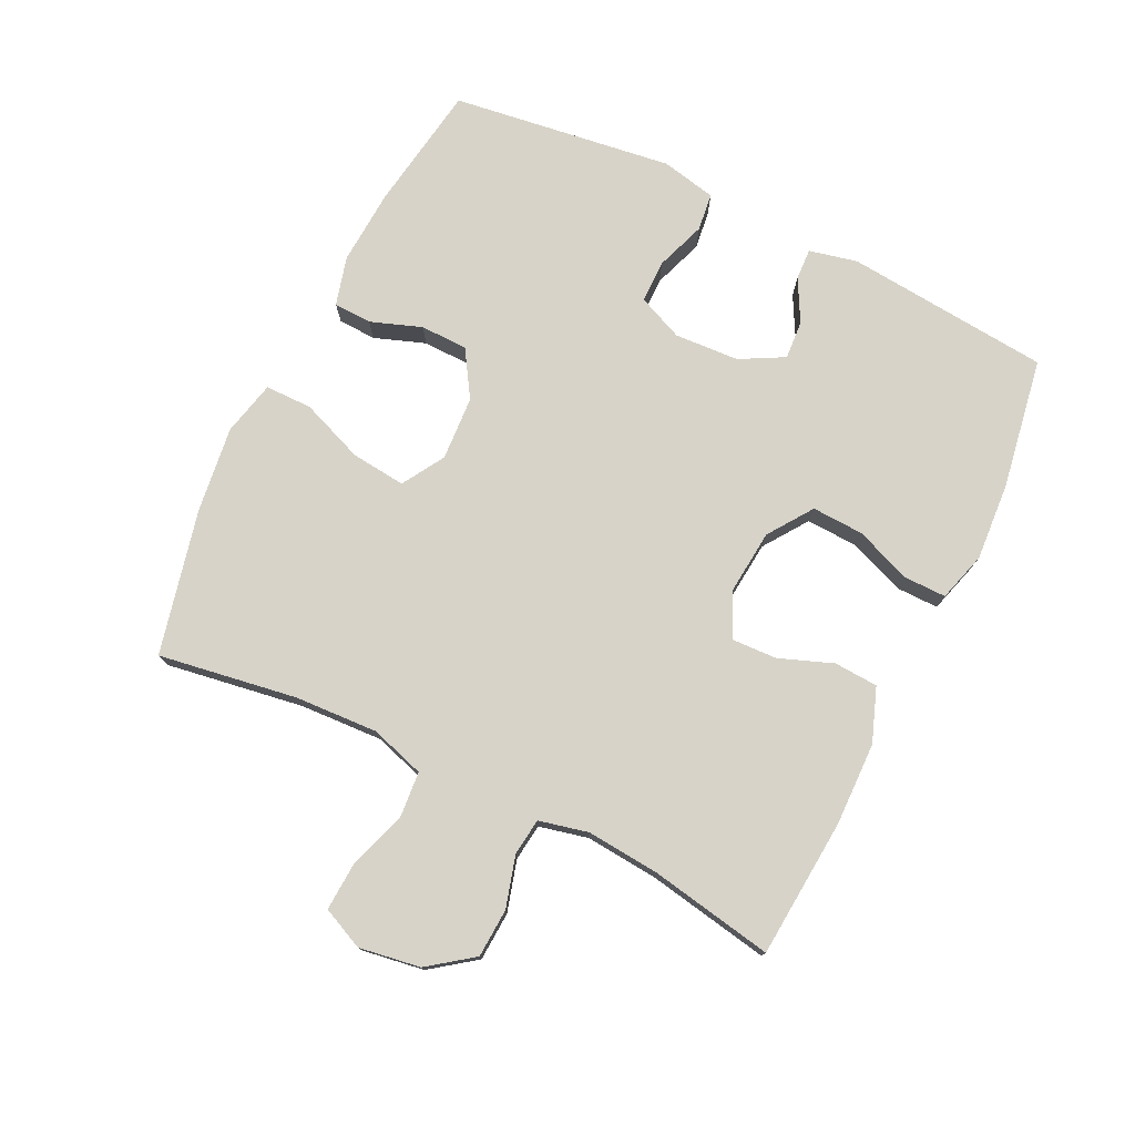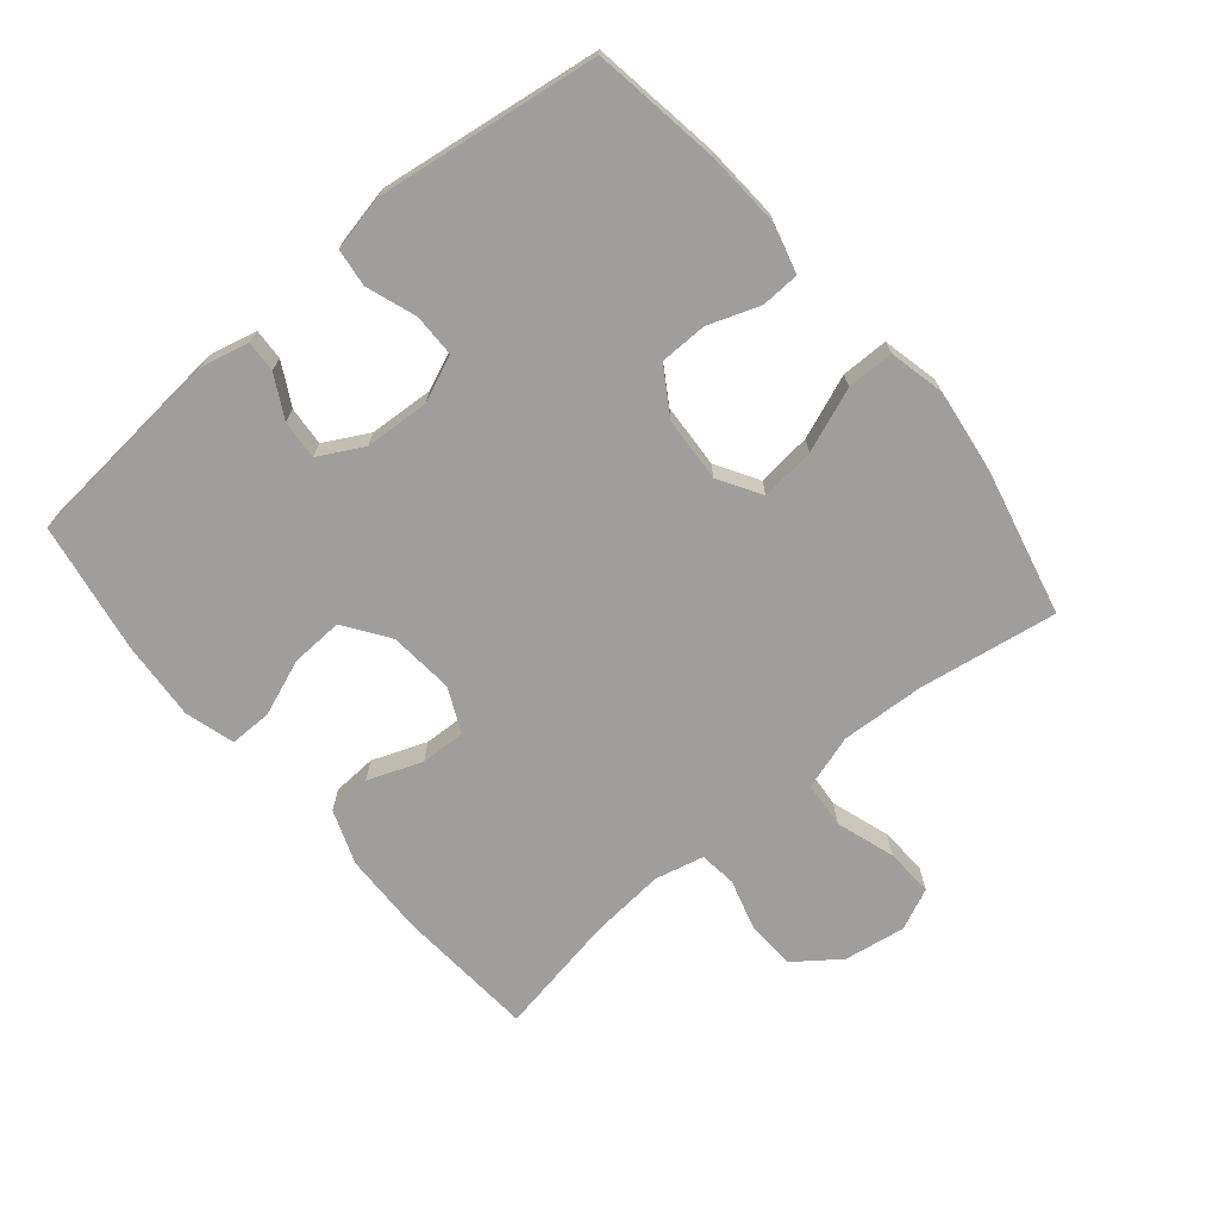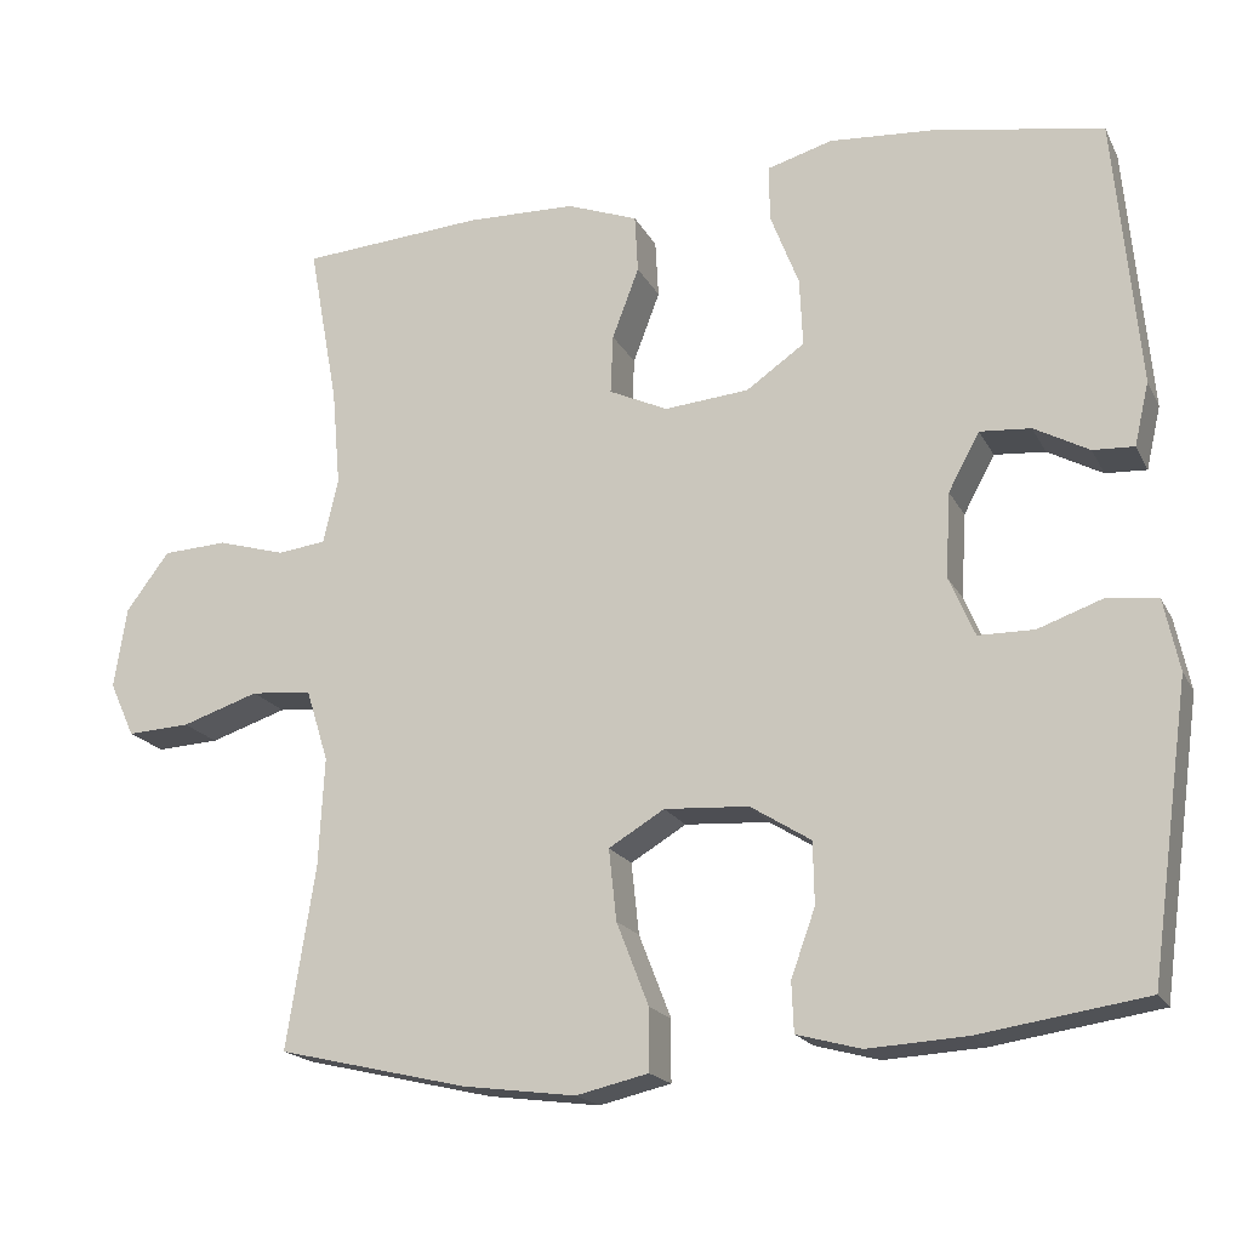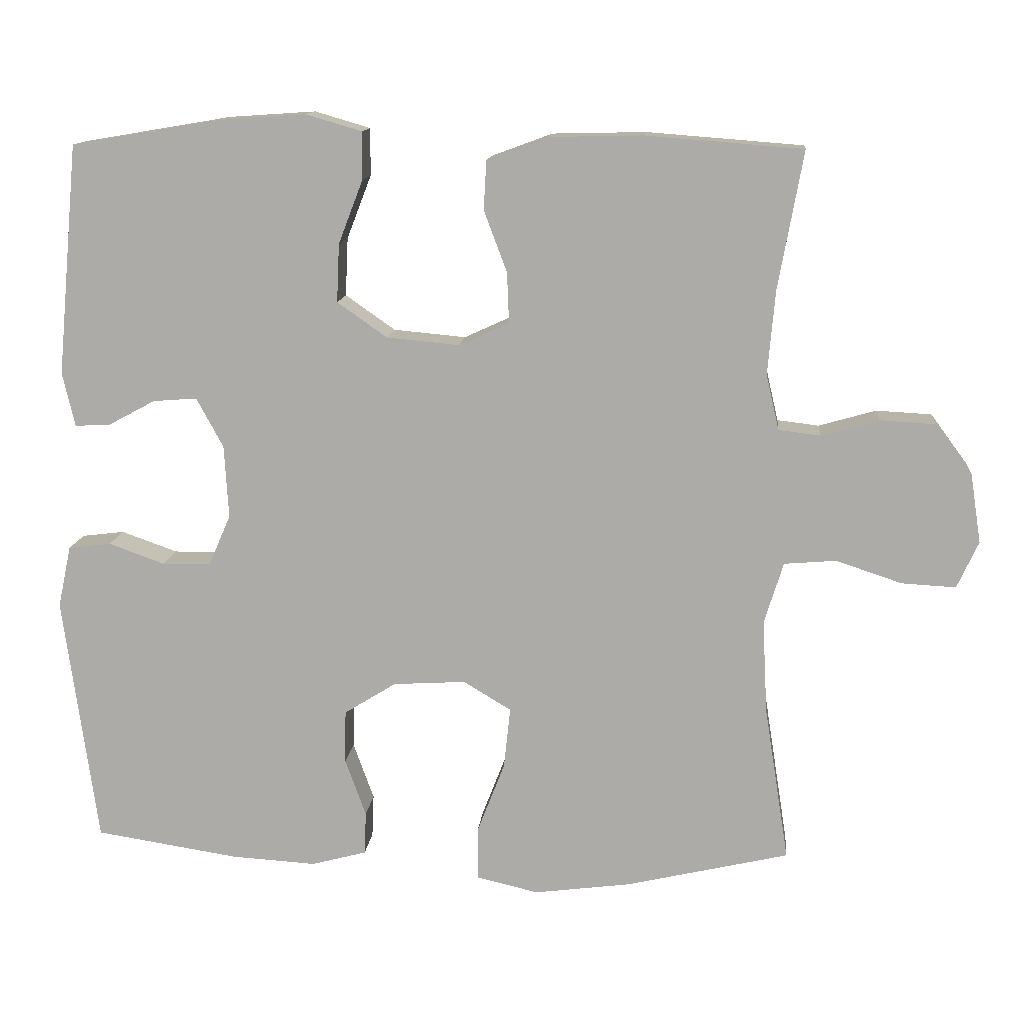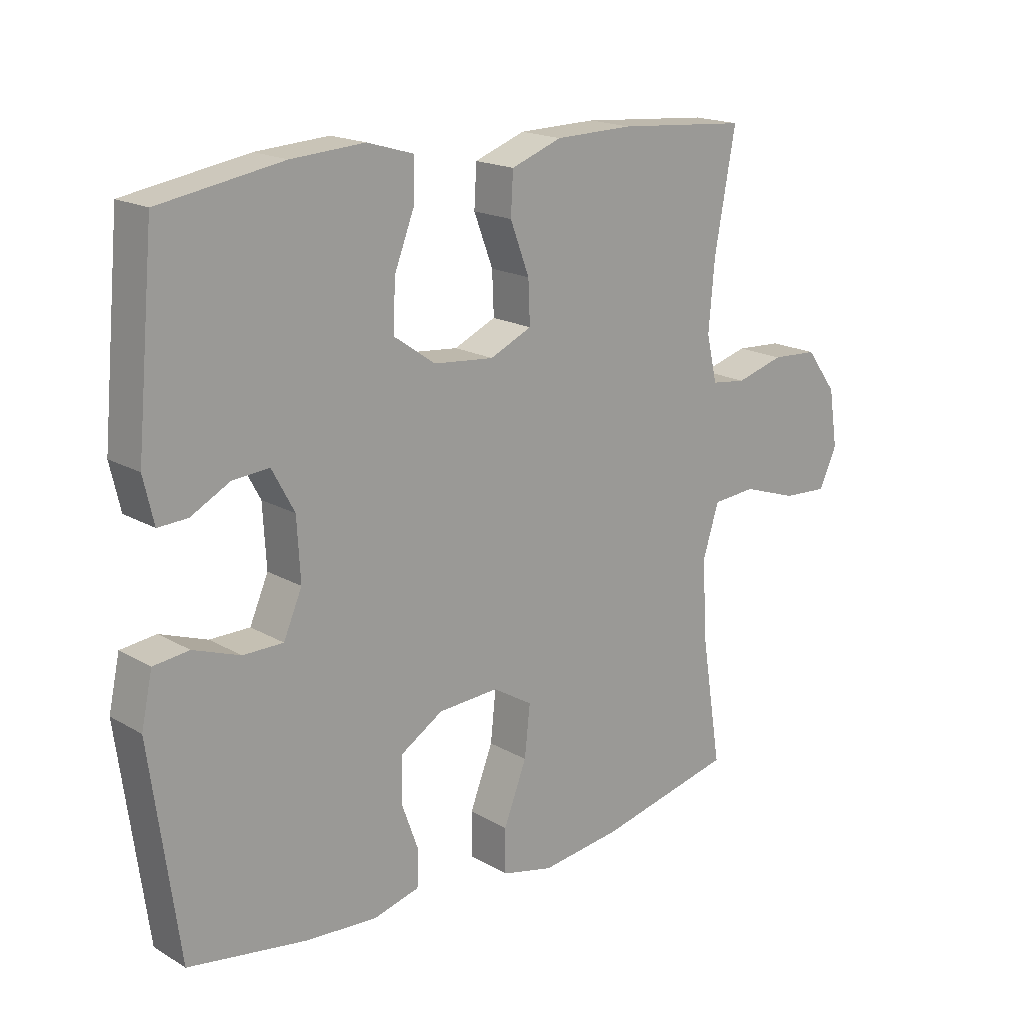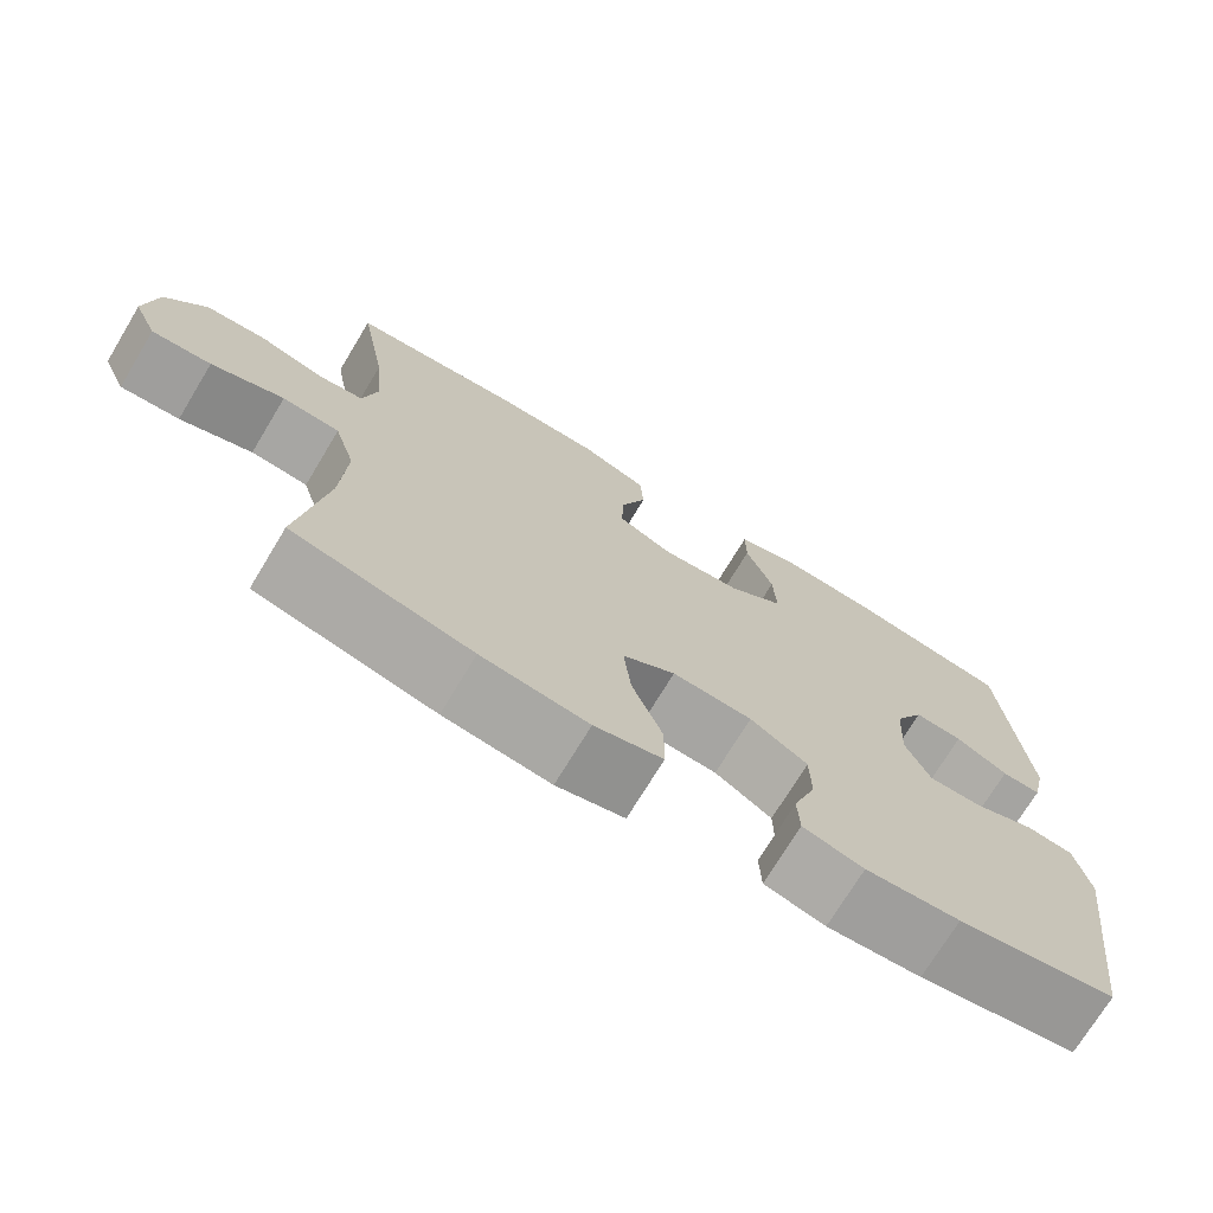
<metadata>
{"format":"obj","ext":"obj","renderer":"f3d","projection":"perspective","resolution":1024,"background":"white","views":[{"elev":76.6,"azim":-64.0,"up":"+Y"},{"elev":-71.0,"azim":129.9,"up":"+Y"},{"elev":-18.4,"azim":20.0,"up":"+Z"},{"elev":12.7,"azim":-174.7,"up":"+Z"},{"elev":17.9,"azim":138.4,"up":"+Z"},{"elev":-72.4,"azim":-31.1,"up":"+Z"}]}
</metadata>
<code>
o path8184
v 0.3264 0.0375 0.5443
v 0.2052 0.0375 0.5525
v 0.1282 0.0375 0.53
v 0.1287 0.0375 0.4643
v 0.1625 0.0375 0.3766
v 0.1662 0.0375 0.2961
v 0.09716 0.0375 0.2479
v -0.003178 0.0375 0.2386
v -0.0725 0.0375 0.2706
v -0.06961 0.0375 0.3406
v -0.03785 0.0375 0.4245
v -0.04168 0.0375 0.4929
v -0.1257 0.0375 0.5239
v -0.255 0.0375 0.5267
v -0.4713 0.0375 0.5098
v -0.4366 0.0375 0.3184
v -0.4266 0.0375 0.2034
v -0.4444 0.0375 0.1272
v -0.502 0.0375 0.1202
v -0.5815 0.0375 0.143
v -0.658 0.0375 0.1388
v -0.7091 0.0375 0.06973
v -0.7239 0.0375 -0.02583
v -0.6945 0.0375 -0.09036
v -0.6199 0.0375 -0.08636
v -0.5288 0.0375 -0.05618
v -0.457 0.0375 -0.06212
v -0.4306 0.0375 -0.1471
v -0.4373 0.0375 -0.2763
v -0.4713 0.0375 -0.4919
v -0.2463 0.0375 -0.5442
v -0.1125 0.0375 -0.5617
v -0.027 0.0375 -0.5418
v -0.02672 0.0375 -0.4687
v -0.0649 0.0375 -0.3704
v -0.07394 0.0375 -0.2858
v -0.007946 0.0375 -0.2461
v 0.0922 0.0375 -0.2521
v 0.1639 0.0375 -0.2969
v 0.1652 0.0375 -0.3705
v 0.1366 0.0375 -0.45
v 0.139 0.0375 -0.5093
v 0.2151 0.0375 -0.5297
v 0.333 0.0375 -0.5225
v 0.5306 0.0375 -0.4919
v 0.5777 0.0375 -0.1473
v 0.5595 0.0375 -0.0619
v 0.5005 0.0375 -0.05474
v 0.4228 0.0375 -0.08239
v 0.3564 0.0375 -0.08184
v 0.3258 0.0375 -0.0109
v 0.3316 0.0375 0.08957
v 0.3686 0.0375 0.1579
v 0.429 0.0375 0.1533
v 0.4942 0.0375 0.1183
v 0.543 0.0375 0.116
v 0.5602 0.0375 0.1906
v 0.5306 0.0375 0.5098
v 0.3264 -0.0375 0.5443
v 0.2052 -0.0375 0.5525
v 0.1282 -0.0375 0.53
v 0.1287 -0.0375 0.4643
v 0.1625 -0.0375 0.3766
v 0.1662 -0.0375 0.2961
v 0.09716 -0.0375 0.2479
v -0.003178 -0.0375 0.2386
v -0.0725 -0.0375 0.2706
v -0.06961 -0.0375 0.3406
v -0.03785 -0.0375 0.4245
v -0.04168 -0.0375 0.4929
v -0.1257 -0.0375 0.5239
v -0.255 -0.0375 0.5267
v -0.4713 -0.0375 0.5098
v -0.4366 -0.0375 0.3184
v -0.4266 -0.0375 0.2034
v -0.4444 -0.0375 0.1272
v -0.502 -0.0375 0.1202
v -0.5815 -0.0375 0.143
v -0.658 -0.0375 0.1388
v -0.7091 -0.0375 0.06973
v -0.7239 -0.0375 -0.02583
v -0.6945 -0.0375 -0.09036
v -0.6199 -0.0375 -0.08636
v -0.5288 -0.0375 -0.05618
v -0.457 -0.0375 -0.06212
v -0.4306 -0.0375 -0.1471
v -0.4373 -0.0375 -0.2763
v -0.4713 -0.0375 -0.4919
v -0.2463 -0.0375 -0.5442
v -0.1125 -0.0375 -0.5617
v -0.027 -0.0375 -0.5418
v -0.02672 -0.0375 -0.4687
v -0.0649 -0.0375 -0.3704
v -0.07394 -0.0375 -0.2858
v -0.007946 -0.0375 -0.2461
v 0.0922 -0.0375 -0.2521
v 0.1639 -0.0375 -0.2969
v 0.1652 -0.0375 -0.3705
v 0.1366 -0.0375 -0.45
v 0.139 -0.0375 -0.5093
v 0.2151 -0.0375 -0.5297
v 0.333 -0.0375 -0.5225
v 0.5306 -0.0375 -0.4919
v 0.5777 -0.0375 -0.1473
v 0.5595 -0.0375 -0.0619
v 0.5005 -0.0375 -0.05474
v 0.4228 -0.0375 -0.08239
v 0.3564 -0.0375 -0.08184
v 0.3258 -0.0375 -0.0109
v 0.3316 -0.0375 0.08957
v 0.3686 -0.0375 0.1579
v 0.429 -0.0375 0.1533
v 0.4942 -0.0375 0.1183
v 0.543 -0.0375 0.116
v 0.5602 -0.0375 0.1906
v 0.5306 -0.0375 0.5098
v 0.3264 0.0375 0.5443
v 0.2052 0.0375 0.5525
v 0.1282 0.0375 0.53
v 0.1282 0.0375 0.53
v 0.1287 0.0375 0.4643
v -0.1257 0.0375 0.5239
v -0.255 0.0375 0.5267
v -0.04168 0.0375 0.4929
v -0.04168 0.0375 0.4929
v 0.5306 0.0375 0.5098
v 0.5306 0.0375 0.5098
v -0.4713 0.0375 0.5098
v -0.4713 0.0375 0.5098
v -0.03785 0.0375 0.4245
v 0.1625 0.0375 0.3766
v -0.06961 0.0375 0.3406
v -0.4366 0.0375 0.3184
v 0.1662 0.0375 0.2961
v -0.0725 0.0375 0.2706
v -0.0725 0.0375 0.2706
v -0.4266 0.0375 0.2034
v 0.5602 0.0375 0.1906
v 0.09716 0.0375 0.2479
v -0.003178 0.0375 0.2386
v -0.4444 0.0375 0.1272
v -0.4444 0.0375 0.1272
v 0.543 0.0375 0.116
v 0.543 0.0375 0.116
v 0.3686 0.0375 0.1579
v 0.3686 0.0375 0.1579
v 0.429 0.0375 0.1533
v 0.3316 0.0375 0.08957
v 0.4942 0.0375 0.1183
v -0.502 0.0375 0.1202
v -0.5815 0.0375 0.143
v -0.658 0.0375 0.1388
v -0.7091 0.0375 0.06973
v 0.3258 0.0375 -0.0109
v -0.7239 0.0375 -0.02583
v 0.3564 0.0375 -0.08184
v 0.3564 0.0375 -0.08184
v -0.6945 0.0375 -0.09036
v -0.6945 0.0375 -0.09036
v 0.5595 0.0375 -0.0619
v 0.5595 0.0375 -0.0619
v 0.5005 0.0375 -0.05474
v 0.4228 0.0375 -0.08239
v -0.5288 0.0375 -0.05618
v -0.457 0.0375 -0.06212
v -0.457 0.0375 -0.06212
v -0.6199 0.0375 -0.08636
v 0.5777 0.0375 -0.1473
v -0.4306 0.0375 -0.1471
v -0.4373 0.0375 -0.2763
v -0.007946 0.0375 -0.2461
v 0.0922 0.0375 -0.2521
v -0.07394 0.0375 -0.2858
v -0.07394 0.0375 -0.2858
v 0.1639 0.0375 -0.2969
v -0.0649 0.0375 -0.3704
v 0.1652 0.0375 -0.3705
v -0.02672 0.0375 -0.4687
v 0.1366 0.0375 -0.45
v 0.5306 0.0375 -0.4919
v 0.5306 0.0375 -0.4919
v 0.139 0.0375 -0.5093
v 0.139 0.0375 -0.5093
v -0.4713 0.0375 -0.4919
v -0.4713 0.0375 -0.4919
v -0.027 0.0375 -0.5418
v -0.027 0.0375 -0.5418
v 0.333 0.0375 -0.5225
v 0.2151 0.0375 -0.5297
v -0.2463 0.0375 -0.5442
v -0.1125 0.0375 -0.5617
v 0.3264 -0.0375 0.5443
v 0.2052 -0.0375 0.5525
v 0.1282 -0.0375 0.53
v 0.1282 -0.0375 0.53
v 0.1287 -0.0375 0.4643
v -0.1257 -0.0375 0.5239
v -0.255 -0.0375 0.5267
v -0.04168 -0.0375 0.4929
v -0.04168 -0.0375 0.4929
v 0.5306 -0.0375 0.5098
v 0.5306 -0.0375 0.5098
v -0.4713 -0.0375 0.5098
v -0.4713 -0.0375 0.5098
v -0.03785 -0.0375 0.4245
v 0.1625 -0.0375 0.3766
v -0.06961 -0.0375 0.3406
v -0.4366 -0.0375 0.3184
v 0.1662 -0.0375 0.2961
v -0.0725 -0.0375 0.2706
v -0.0725 -0.0375 0.2706
v -0.4266 -0.0375 0.2034
v 0.5602 -0.0375 0.1906
v 0.09716 -0.0375 0.2479
v -0.003178 -0.0375 0.2386
v -0.4444 -0.0375 0.1272
v -0.4444 -0.0375 0.1272
v 0.543 -0.0375 0.116
v 0.543 -0.0375 0.116
v 0.3686 -0.0375 0.1579
v 0.3686 -0.0375 0.1579
v 0.429 -0.0375 0.1533
v 0.3316 -0.0375 0.08957
v 0.4942 -0.0375 0.1183
v -0.502 -0.0375 0.1202
v -0.5815 -0.0375 0.143
v -0.658 -0.0375 0.1388
v -0.7091 -0.0375 0.06973
v 0.3258 -0.0375 -0.0109
v -0.7239 -0.0375 -0.02583
v 0.3564 -0.0375 -0.08184
v 0.3564 -0.0375 -0.08184
v -0.6945 -0.0375 -0.09036
v -0.6945 -0.0375 -0.09036
v 0.5595 -0.0375 -0.0619
v 0.5595 -0.0375 -0.0619
v 0.5005 -0.0375 -0.05474
v 0.4228 -0.0375 -0.08239
v -0.5288 -0.0375 -0.05618
v -0.457 -0.0375 -0.06212
v -0.457 -0.0375 -0.06212
v -0.6199 -0.0375 -0.08636
v 0.5777 -0.0375 -0.1473
v -0.4306 -0.0375 -0.1471
v -0.4373 -0.0375 -0.2763
v -0.007946 -0.0375 -0.2461
v 0.0922 -0.0375 -0.2521
v -0.07394 -0.0375 -0.2858
v -0.07394 -0.0375 -0.2858
v 0.1639 -0.0375 -0.2969
v -0.0649 -0.0375 -0.3704
v 0.1652 -0.0375 -0.3705
v -0.02672 -0.0375 -0.4687
v 0.1366 -0.0375 -0.45
v 0.5306 -0.0375 -0.4919
v 0.5306 -0.0375 -0.4919
v 0.139 -0.0375 -0.5093
v 0.139 -0.0375 -0.5093
v -0.4713 -0.0375 -0.4919
v -0.4713 -0.0375 -0.4919
v -0.027 -0.0375 -0.5418
v -0.027 -0.0375 -0.5418
v 0.333 -0.0375 -0.5225
v 0.2151 -0.0375 -0.5297
v -0.2463 -0.0375 -0.5442
v -0.1125 -0.0375 -0.5617
f 238 250 263
f 250 252 263
f 223 214 229
f 229 214 247
f 208 198 203
f 228 239 226
f 199 197 205
f 238 243 237
f 231 247 250
f 208 207 198
f 206 220 192
f 240 210 216
f 215 210 246
f 229 247 231
f 251 266 253
f 239 228 242
f 242 230 233
f 228 226 227
f 237 243 235
f 194 196 193
f 263 252 264
f 251 248 245
f 210 208 212
f 264 254 257
f 216 210 212
f 247 215 246
f 246 240 244
f 220 209 223
f 207 208 210
f 266 251 265
f 247 214 215
f 213 201 222
f 265 251 245
f 255 238 263
f 240 216 225
f 224 213 222
f 228 230 242
f 264 252 254
f 231 250 238
f 243 238 255
f 226 239 225
f 248 244 245
f 240 225 239
f 192 220 201
f 193 206 192
f 265 245 259
f 218 213 224
f 222 201 220
f 246 210 240
f 205 197 207
f 214 223 209
f 209 220 206
f 198 207 197
f 206 193 196
f 246 244 248
f 253 266 261
f 1 2 60 59
f 2 120 195 60
f 3 4 62 61
f 13 14 72 71
f 125 13 71 200
f 127 1 59 202
f 14 129 204 72
f 11 12 70 69
f 4 5 63 62
f 10 11 69 68
f 15 16 74 73
f 5 6 64 63
f 136 10 68 211
f 16 17 75 74
f 57 58 116 115
f 6 7 65 64
f 8 9 67 66
f 7 8 66 65
f 17 142 217 75
f 144 57 115 219
f 146 54 112 221
f 52 53 111 110
f 55 56 114 113
f 54 55 113 112
f 19 20 78 77
f 20 21 79 78
f 21 22 80 79
f 18 19 77 76
f 51 52 110 109
f 22 23 81 80
f 157 51 109 232
f 23 159 234 81
f 161 48 106 236
f 48 49 107 106
f 26 166 241 84
f 25 26 84 83
f 24 25 83 82
f 46 47 105 104
f 27 28 86 85
f 49 50 108 107
f 28 29 87 86
f 37 38 96 95
f 174 37 95 249
f 38 39 97 96
f 35 36 94 93
f 39 40 98 97
f 34 35 93 92
f 40 41 99 98
f 181 46 104 256
f 41 183 258 99
f 29 185 260 87
f 187 34 92 262
f 44 45 103 102
f 43 44 102 101
f 42 43 101 100
f 30 31 89 88
f 32 33 91 90
f 31 32 90 89
f 163 188 175
f 175 188 177
f 148 154 139
f 154 172 139
f 133 128 123
f 153 151 164
f 124 130 122
f 163 162 168
f 156 175 172
f 133 123 132
f 131 117 145
f 165 141 135
f 140 171 135
f 154 156 172
f 176 178 191
f 164 167 153
f 167 158 155
f 153 152 151
f 162 160 168
f 119 118 121
f 188 189 177
f 176 170 173
f 135 137 133
f 189 182 179
f 141 137 135
f 172 171 140
f 171 169 165
f 145 148 134
f 132 135 133
f 191 190 176
f 172 140 139
f 138 147 126
f 190 170 176
f 180 188 163
f 165 150 141
f 149 147 138
f 153 167 155
f 189 179 177
f 156 163 175
f 168 180 163
f 151 150 164
f 173 170 169
f 165 164 150
f 117 126 145
f 118 117 131
f 190 184 170
f 143 149 138
f 147 145 126
f 171 165 135
f 130 132 122
f 139 134 148
f 134 131 145
f 123 122 132
f 131 121 118
f 171 173 169
f 178 186 191

</code>
